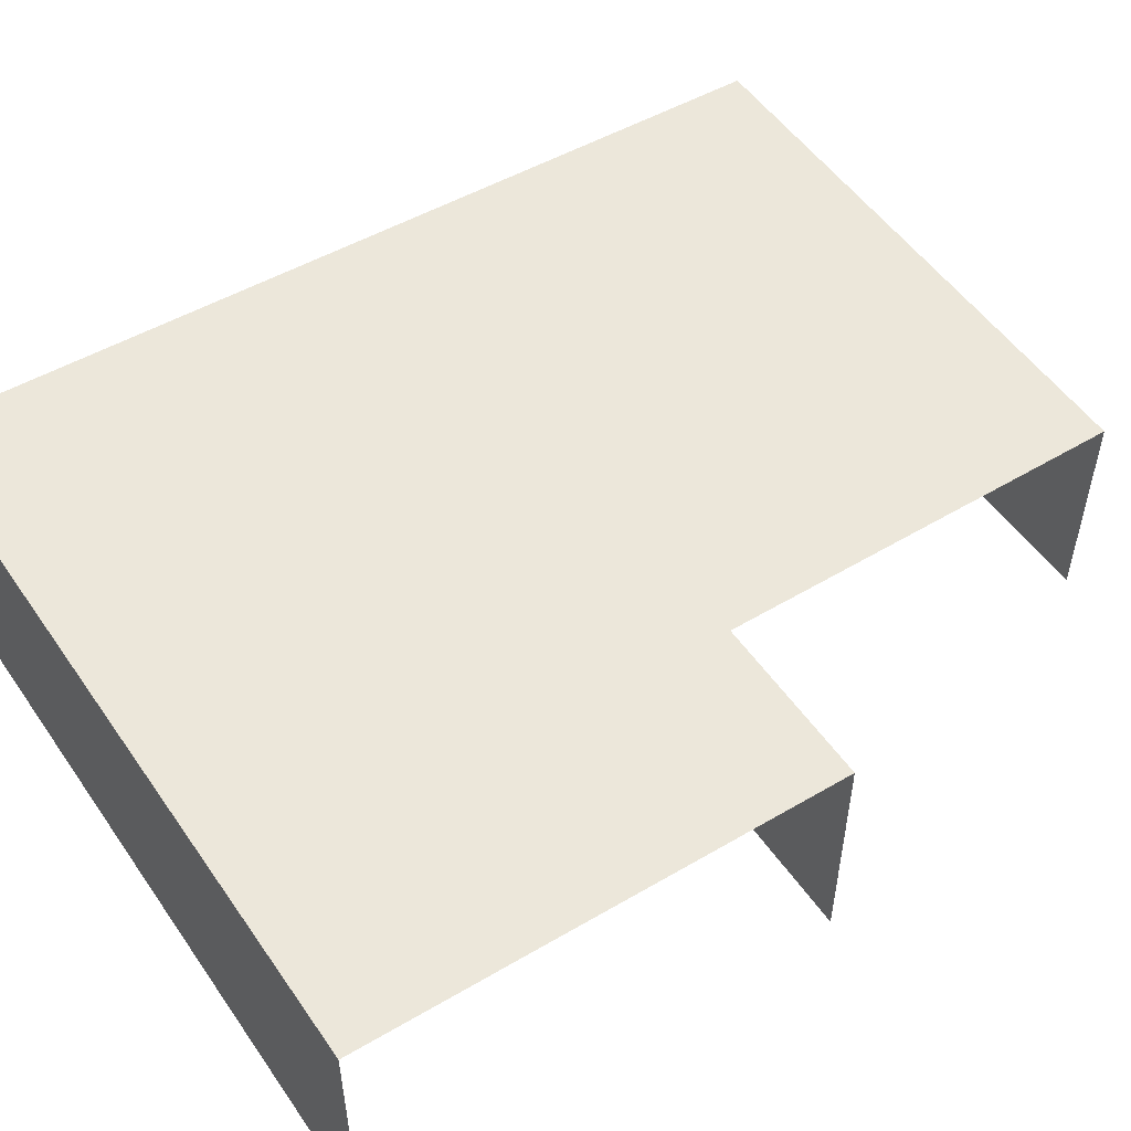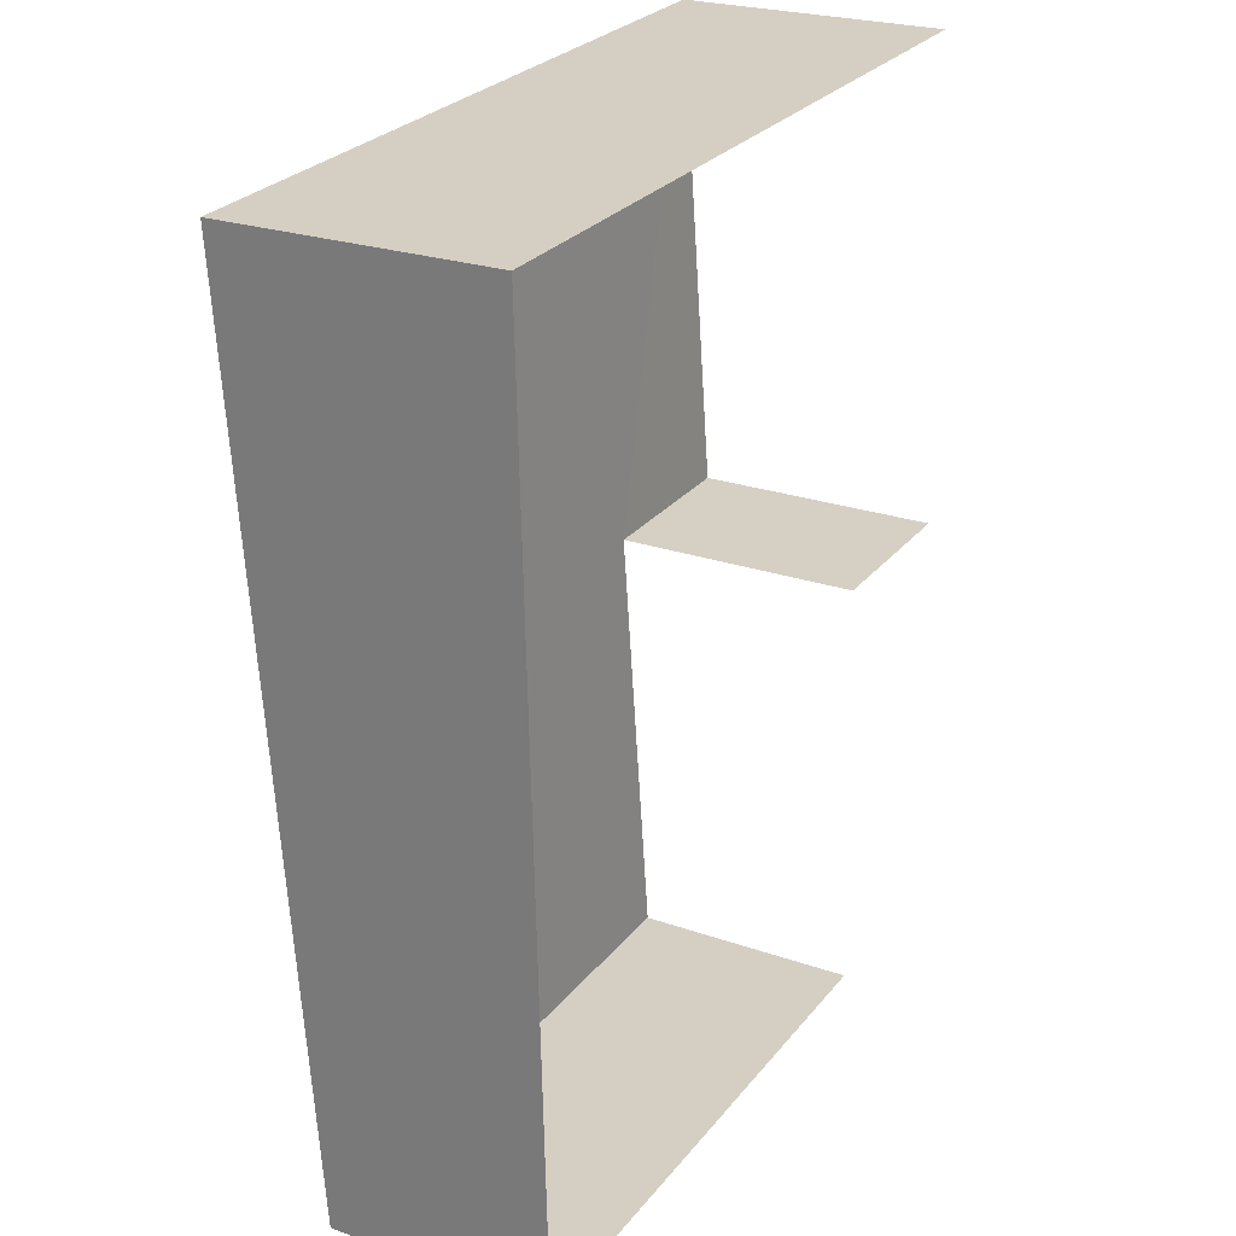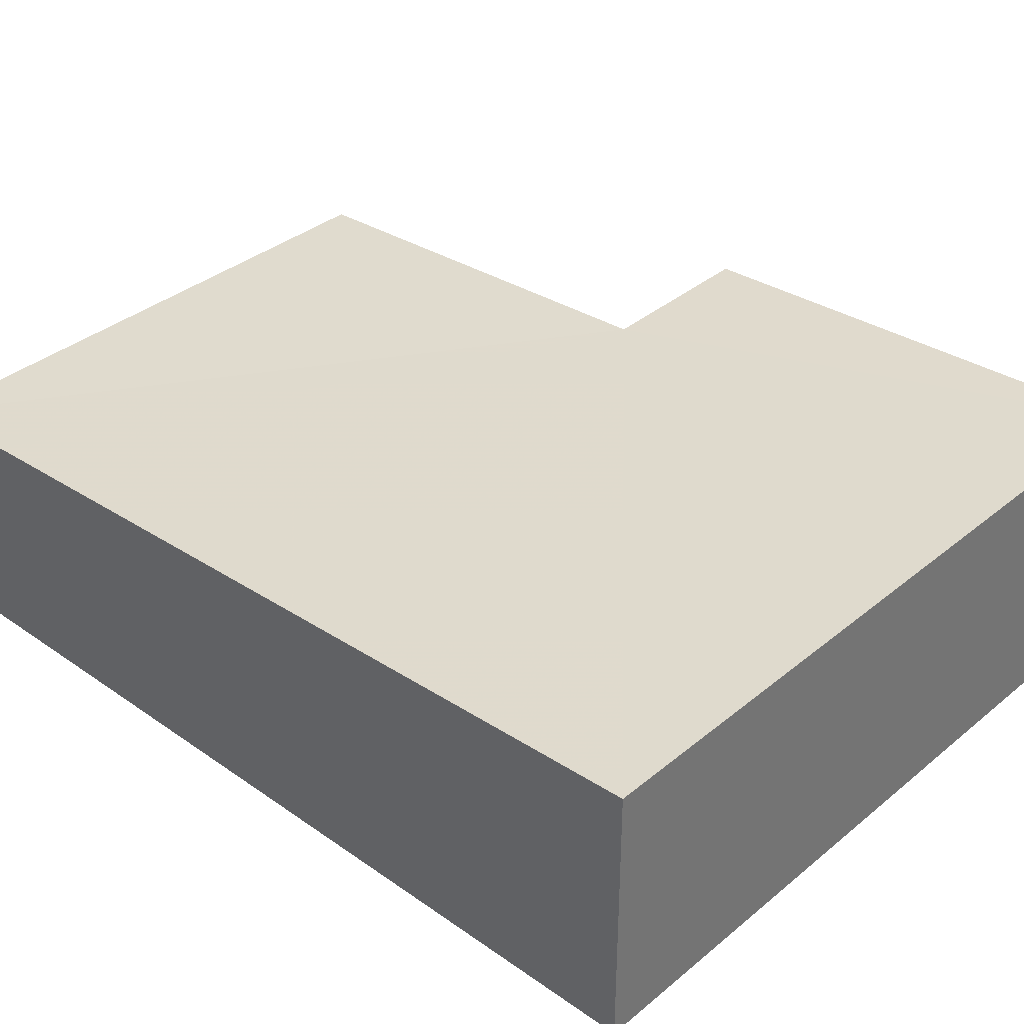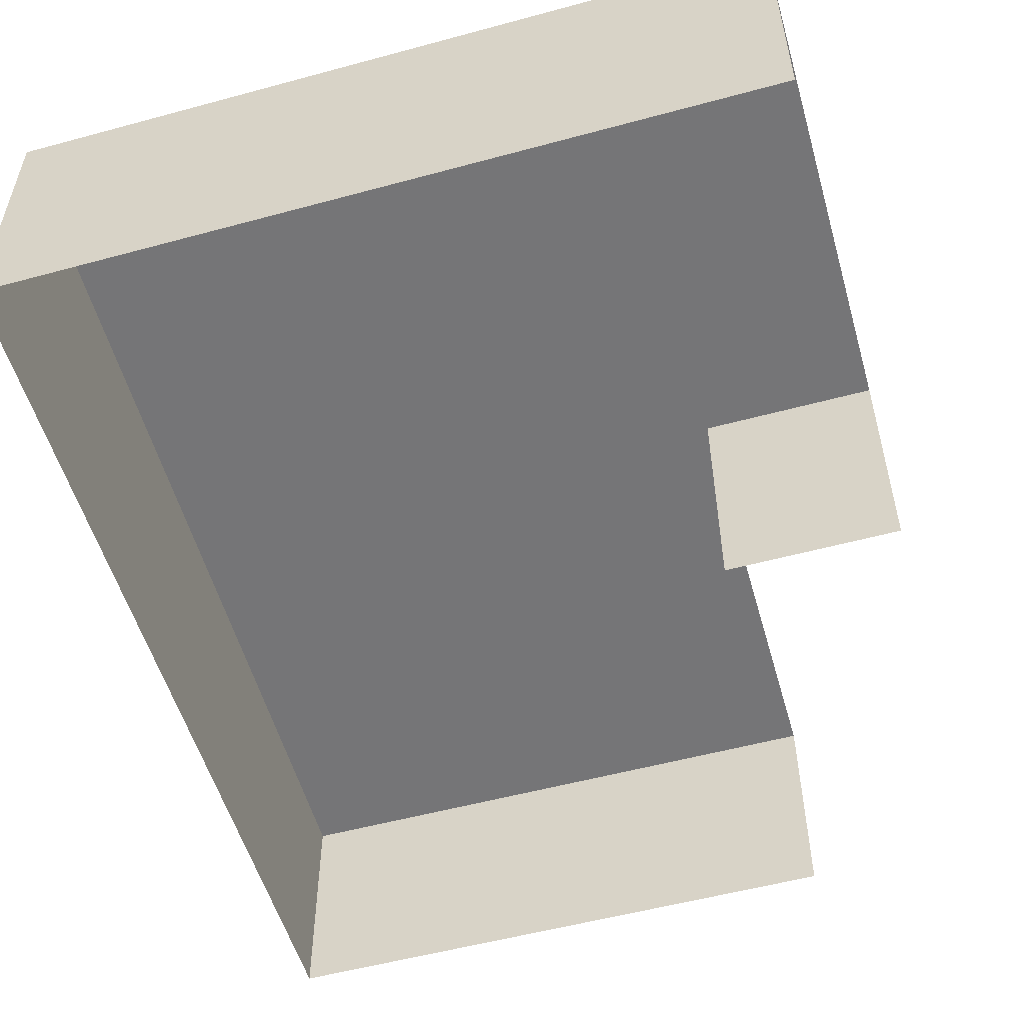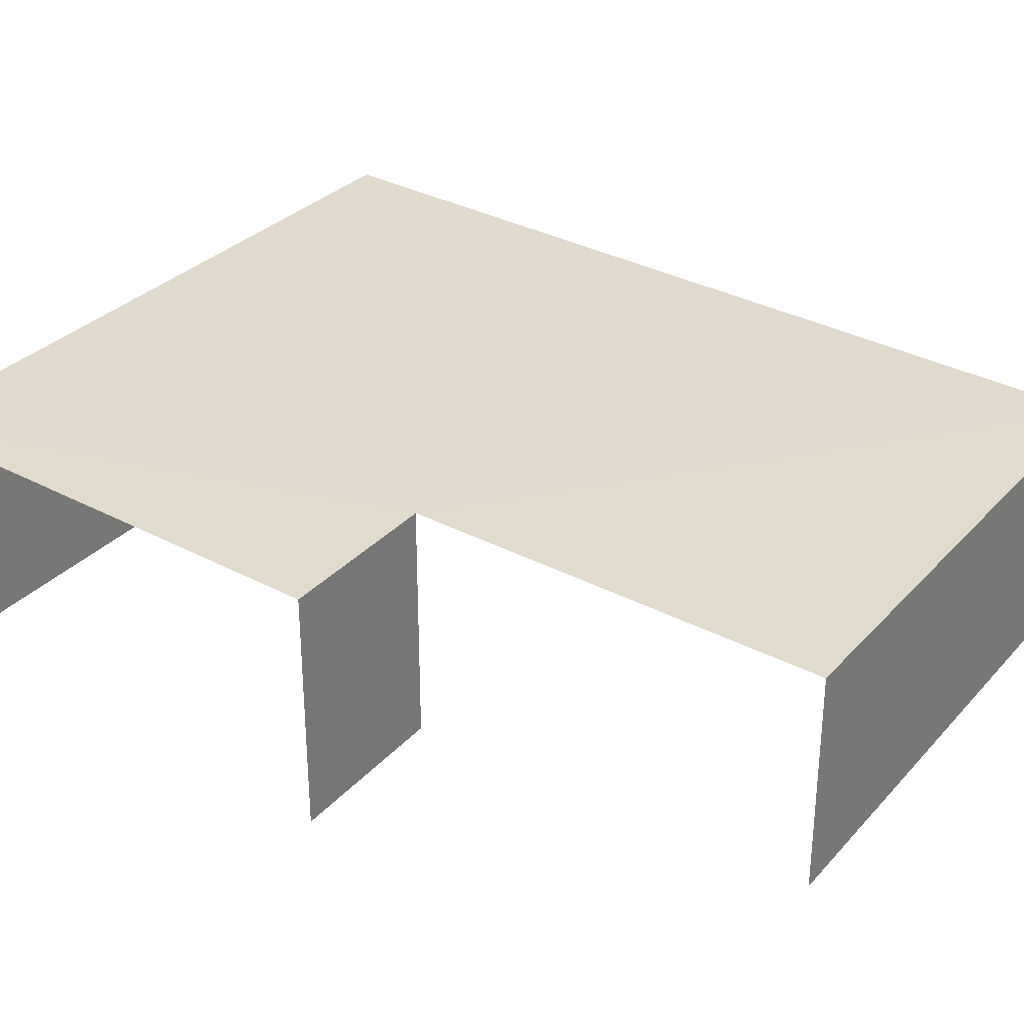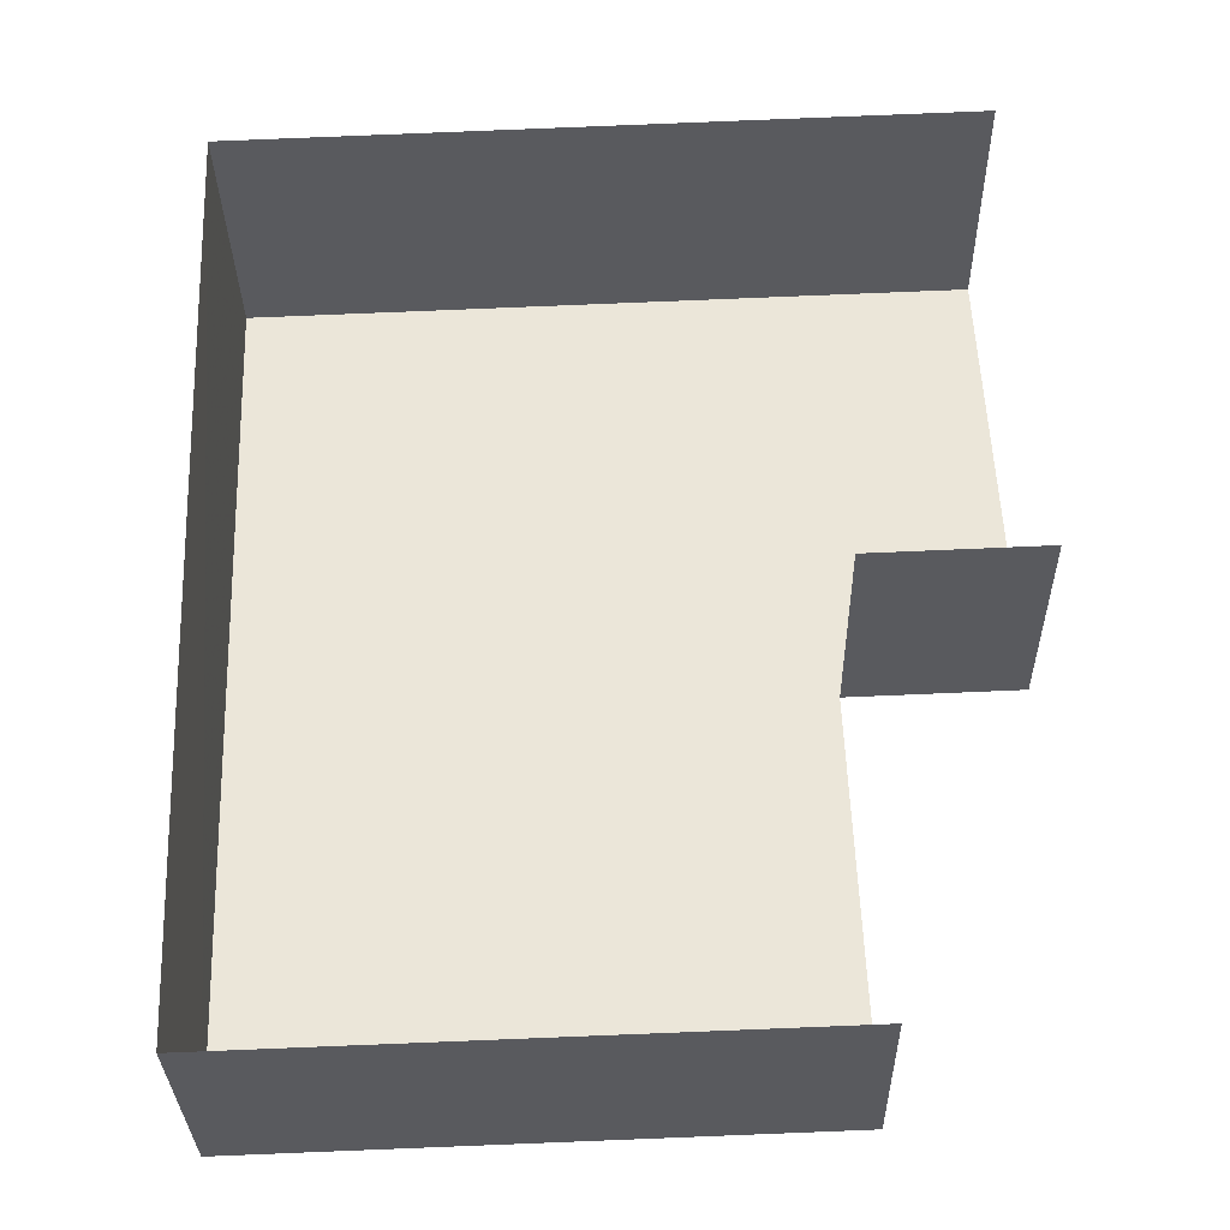
<metadata>
{"format":"obj","ext":"obj","renderer":"f3d","projection":"perspective","resolution":1024,"background":"white","views":[{"elev":52.6,"azim":-125.9,"up":"+Z"},{"elev":24.4,"azim":119.8,"up":"+Y"},{"elev":35.6,"azim":130.7,"up":"+Z"},{"elev":-54.1,"azim":-166.0,"up":"+Z"},{"elev":31.0,"azim":-58.0,"up":"+Z"},{"elev":-31.4,"azim":-179.1,"up":"+Y"}]}
</metadata>
<code>
v -3.723e+05 -1.054e+05 24.38
v -3.723e+05 -1.054e+05 24.38
v -3.723e+05 -1.054e+05 24.38
v -3.723e+05 -1.053e+05 24.38
v -3.723e+05 -1.053e+05 24.38
v -3.723e+05 -1.054e+05 24.38
v -3.723e+05 -1.054e+05 27.32
v -3.723e+05 -1.054e+05 27.32
v -3.723e+05 -1.054e+05 27.58
v -3.723e+05 -1.054e+05 27.58
v -3.723e+05 -1.053e+05 27.88
v -3.723e+05 -1.053e+05 27.88
f 1 2 3
f 3 2 4
f 4 2 5
f 2 6 5
f 10 5 6
f 10 11 5
f 7 2 1
f 7 9 2
f 7 8 9
f 10 9 11
f 11 9 12
f 9 8 12
f 11 4 5
f 11 12 4
f 10 6 2
f 9 10 2
f 7 1 3
f 8 7 3
f 8 3 4
f 12 8 4

</code>
